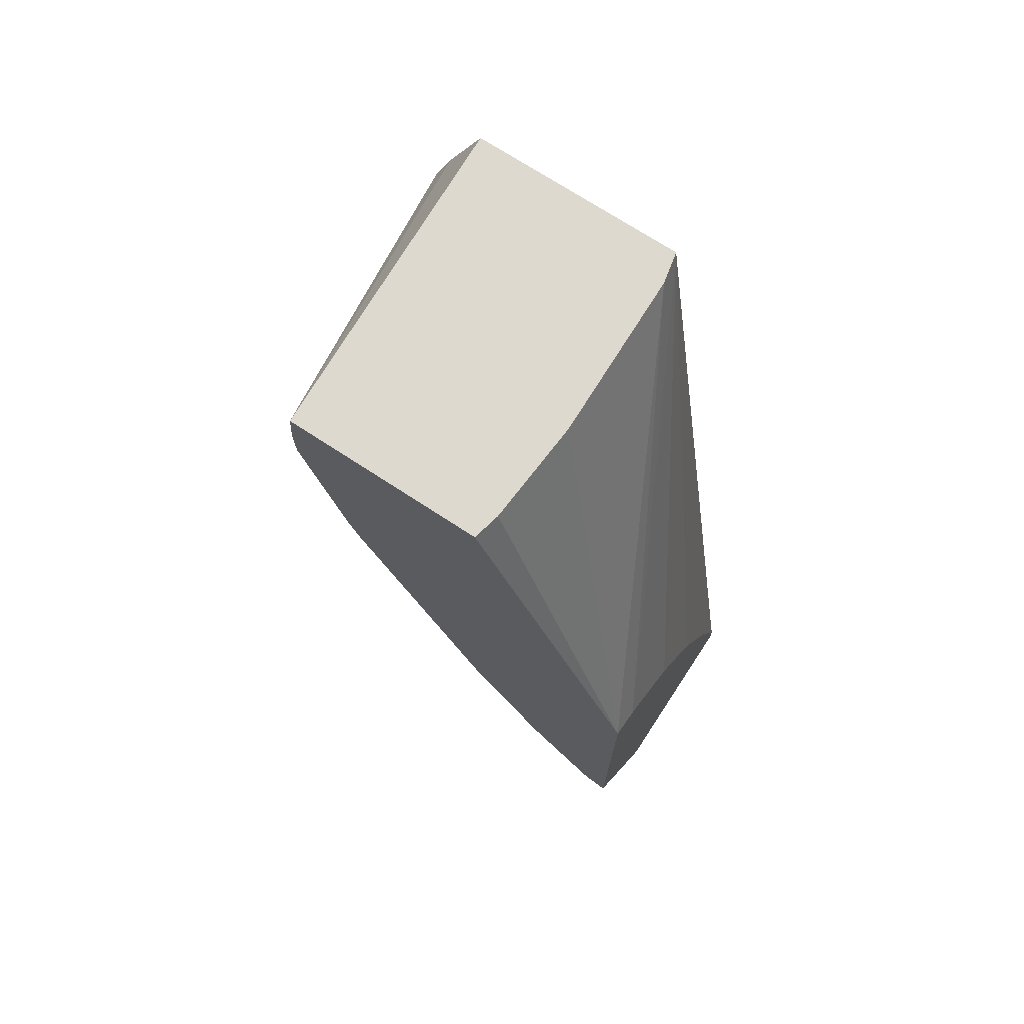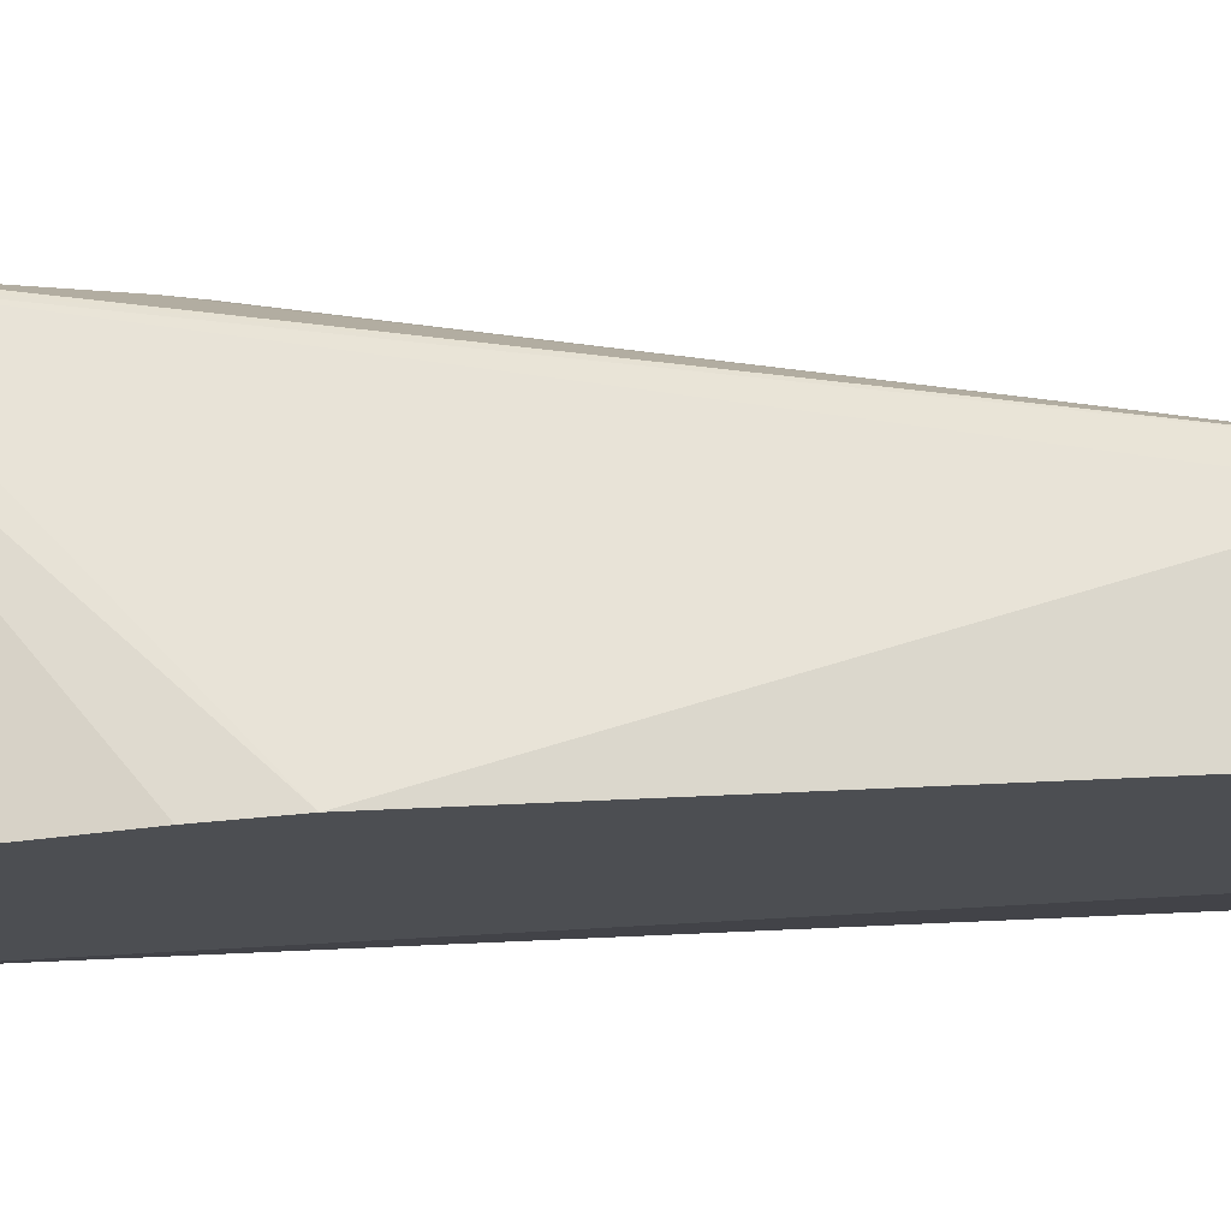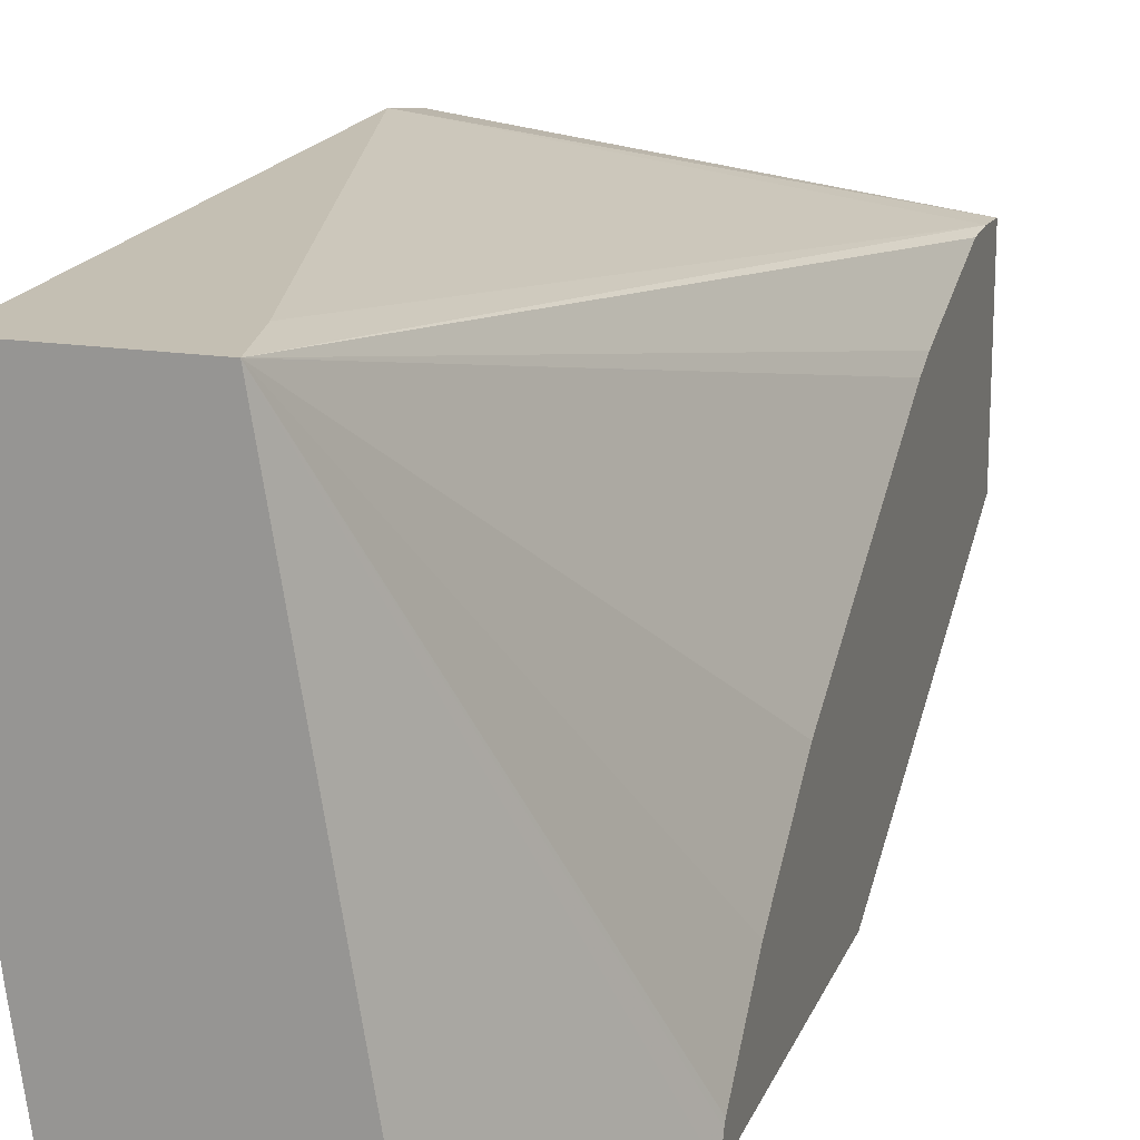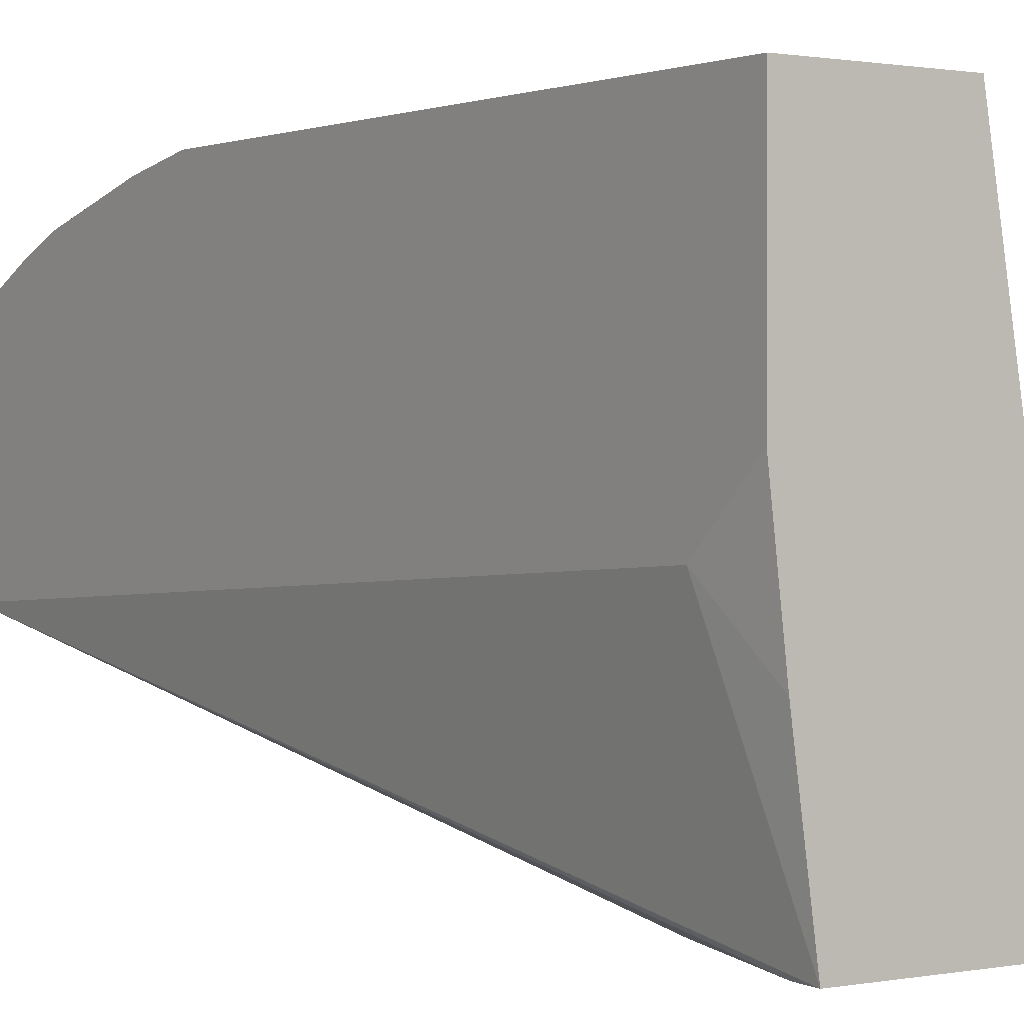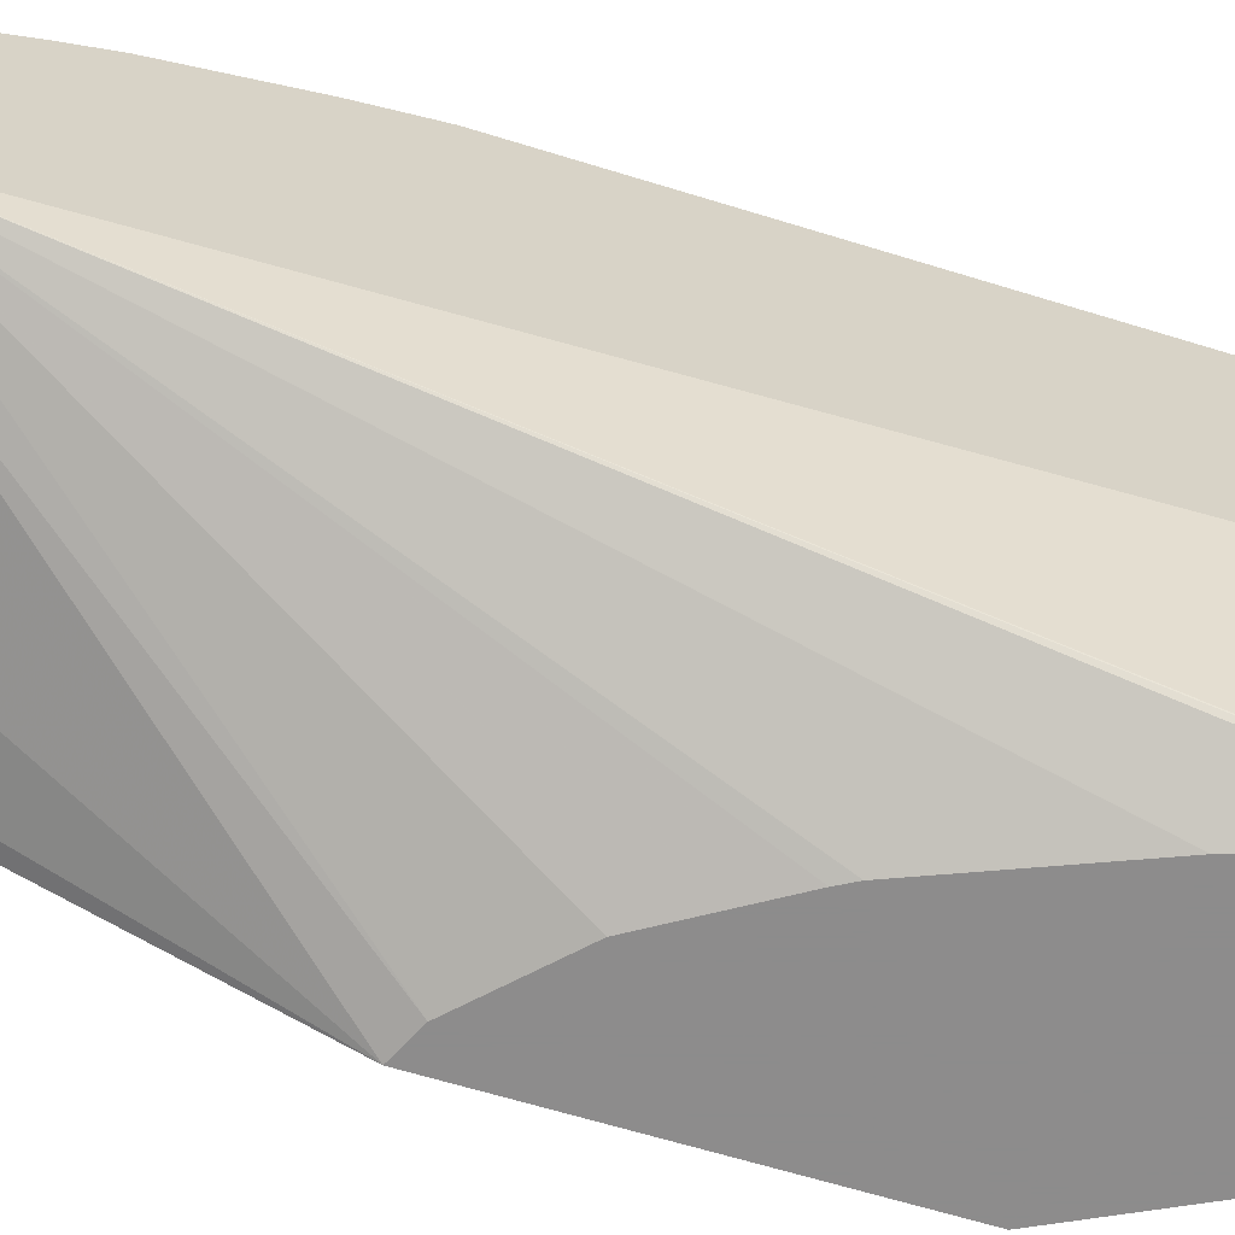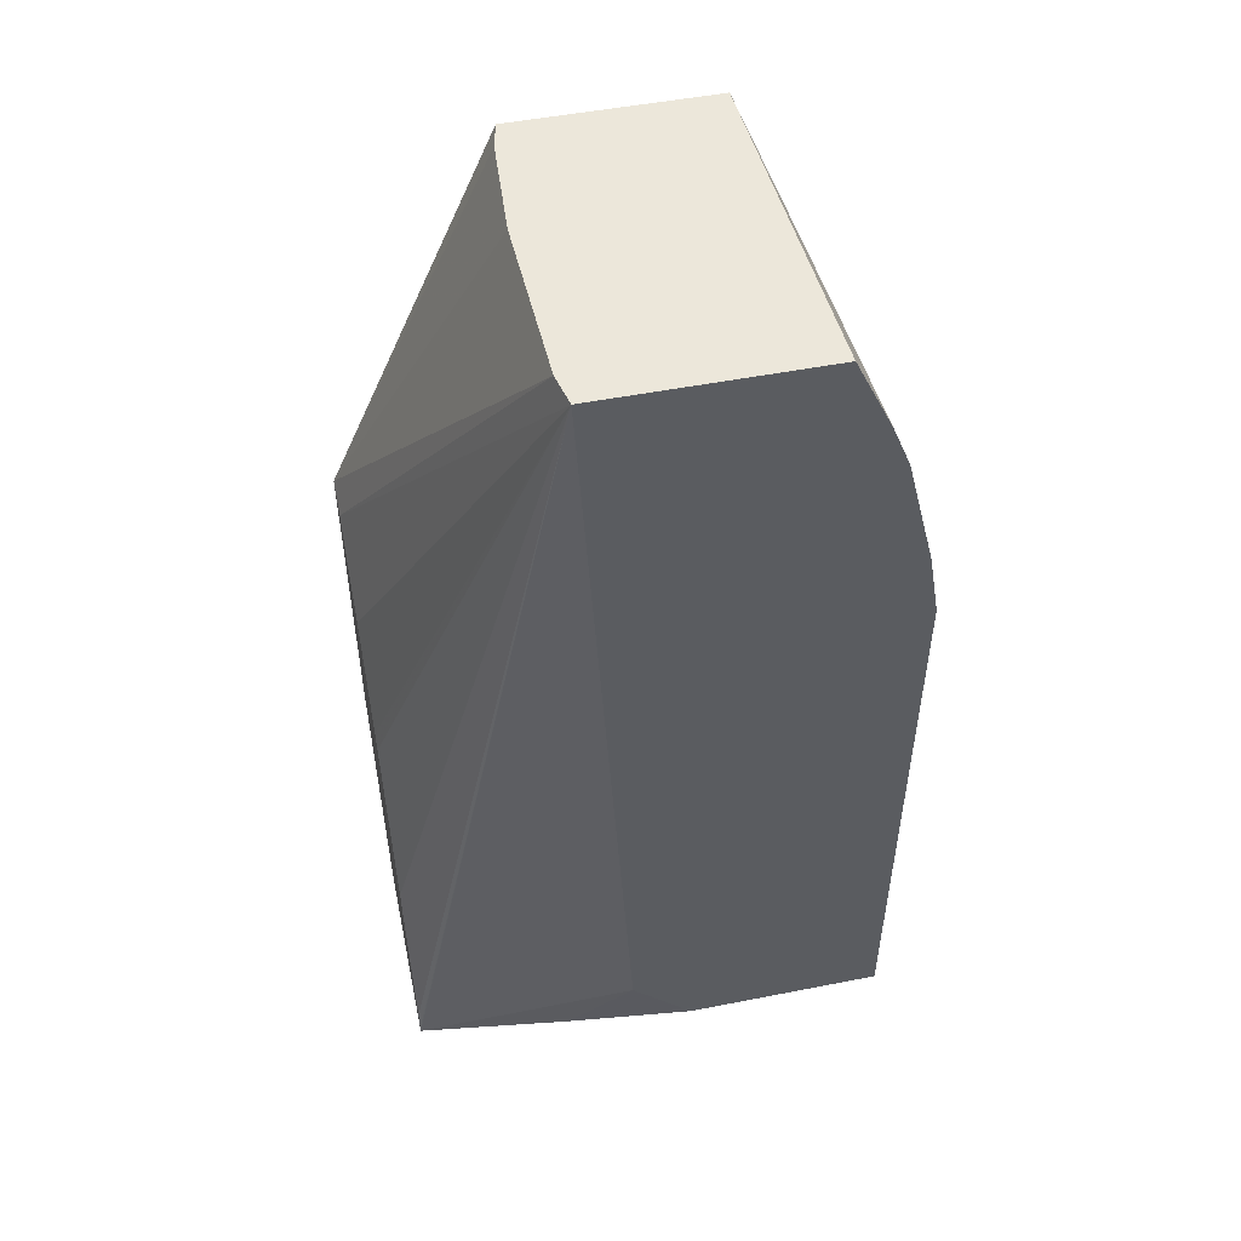
<metadata>
{"format":"obj","ext":"obj","renderer":"f3d","projection":"perspective","resolution":1024,"background":"white","views":[{"elev":71.8,"azim":123.3,"up":"+Y"},{"elev":73.2,"azim":-92.5,"up":"+Z"},{"elev":17.7,"azim":17.1,"up":"+Z"},{"elev":0.8,"azim":-34.9,"up":"+Z"},{"elev":-64.3,"azim":-107.3,"up":"+Z"},{"elev":50.7,"azim":-102.1,"up":"+Y"}]}
</metadata>
<code>
v -0.02603 0.04177 0.04563
v -0.02408 0.0434 0.04498
v -0.02408 0.04364 0.04496
v -0.02603 0.04219 0.04556
v -0.02603 0.03814 0.04563
v -0.02522 0.03855 0.04563
v -0.02408 0.04328 0.04498
v -0.02514 0.03814 0.04563
v -0.02603 0.04364 0.04505
v -0.02603 0.04317 0.04527
v -0.02603 0.0429 0.04537
v -0.02408 0.04364 0.04379
v -0.02603 0.03814 0.04444
v -0.02408 0.04317 0.04497
v -0.02469 0.03814 0.04285
v -0.02408 0.03933 0.04276
v -0.02408 0.03938 0.0429
v -0.02408 0.0394 0.04292
v -0.02408 0.03985 0.04335
v -0.02408 0.0405 0.04381
v -0.02408 0.04215 0.04466
v -0.02408 0.04232 0.04472
v -0.02603 0.04364 0.04377
v -0.02424 0.04364 0.04375
v -0.02408 0.04133 0.04276
v -0.02603 0.03853 0.04407
v -0.02594 0.03814 0.04367
v -0.02468 0.03814 0.04276
v -0.02584 0.04364 0.04373
v -0.02427 0.04124 0.04276
v -0.02471 0.04082 0.04276
v -0.02506 0.04024 0.04276
v -0.02511 0.04015 0.04276
v -0.0255 0.03921 0.04276
v -0.0258 0.0383 0.04276
v -0.02582 0.03817 0.04276
v -0.02582 0.03814 0.04276
v -0.02485 0.04364 0.0437
f 1 2 3
f 1 3 4
f 1 4 11
f 1 11 10
f 1 10 9
f 1 9 23
f 1 23 26
f 1 26 13
f 1 13 5
f 1 5 8
f 1 8 6
f 1 6 2
f 2 7 14
f 2 14 22
f 2 22 21
f 2 21 20
f 2 20 19
f 2 19 18
f 2 18 17
f 2 17 16
f 2 16 25
f 2 25 12
f 2 12 3
f 2 6 8
f 2 8 7
f 3 9 10
f 3 10 11
f 3 11 4
f 3 12 24
f 3 24 38
f 3 38 29
f 3 29 23
f 3 23 9
f 5 13 27
f 5 27 37
f 5 37 28
f 5 28 15
f 5 15 8
f 7 8 14
f 8 15 16
f 8 16 17
f 8 17 18
f 8 18 19
f 8 19 20
f 8 20 21
f 8 21 22
f 8 22 14
f 12 25 24
f 13 26 27
f 15 28 16
f 16 28 37
f 16 37 36
f 16 36 35
f 16 35 34
f 16 34 33
f 16 33 32
f 16 32 31
f 16 31 30
f 16 30 25
f 23 29 30
f 23 30 31
f 23 31 32
f 23 32 33
f 23 33 34
f 23 34 35
f 23 35 36
f 23 36 37
f 23 37 26
f 24 25 38
f 25 30 29
f 25 29 38
f 26 37 27

</code>
